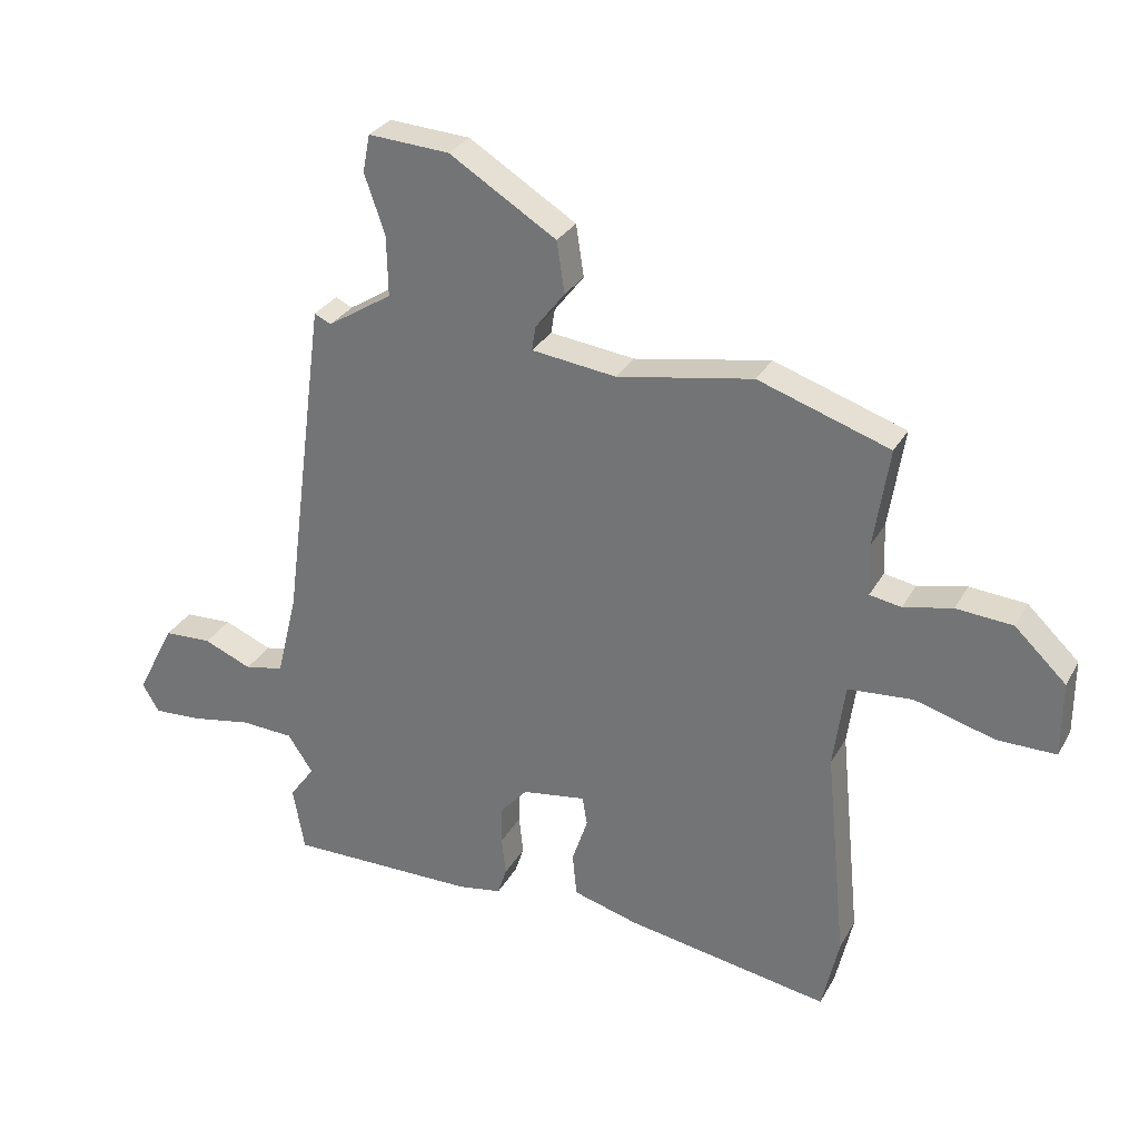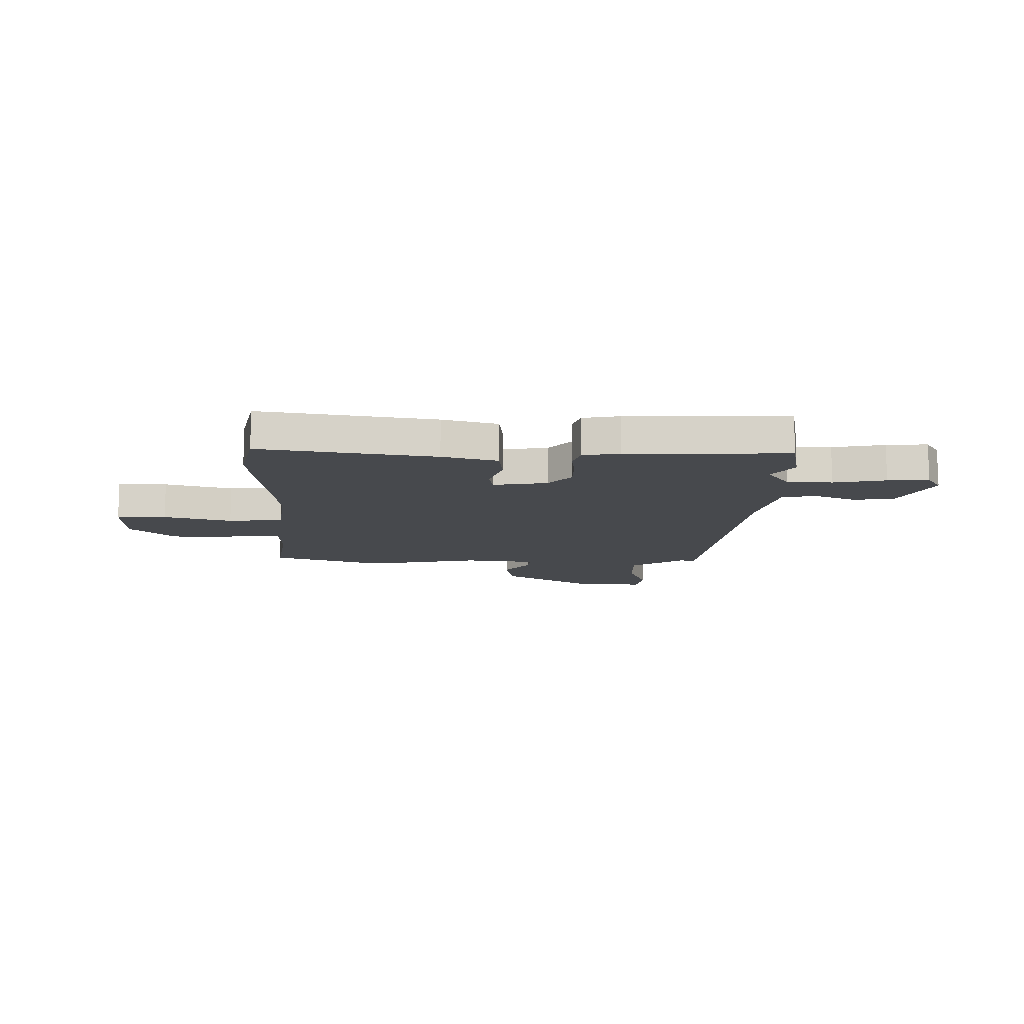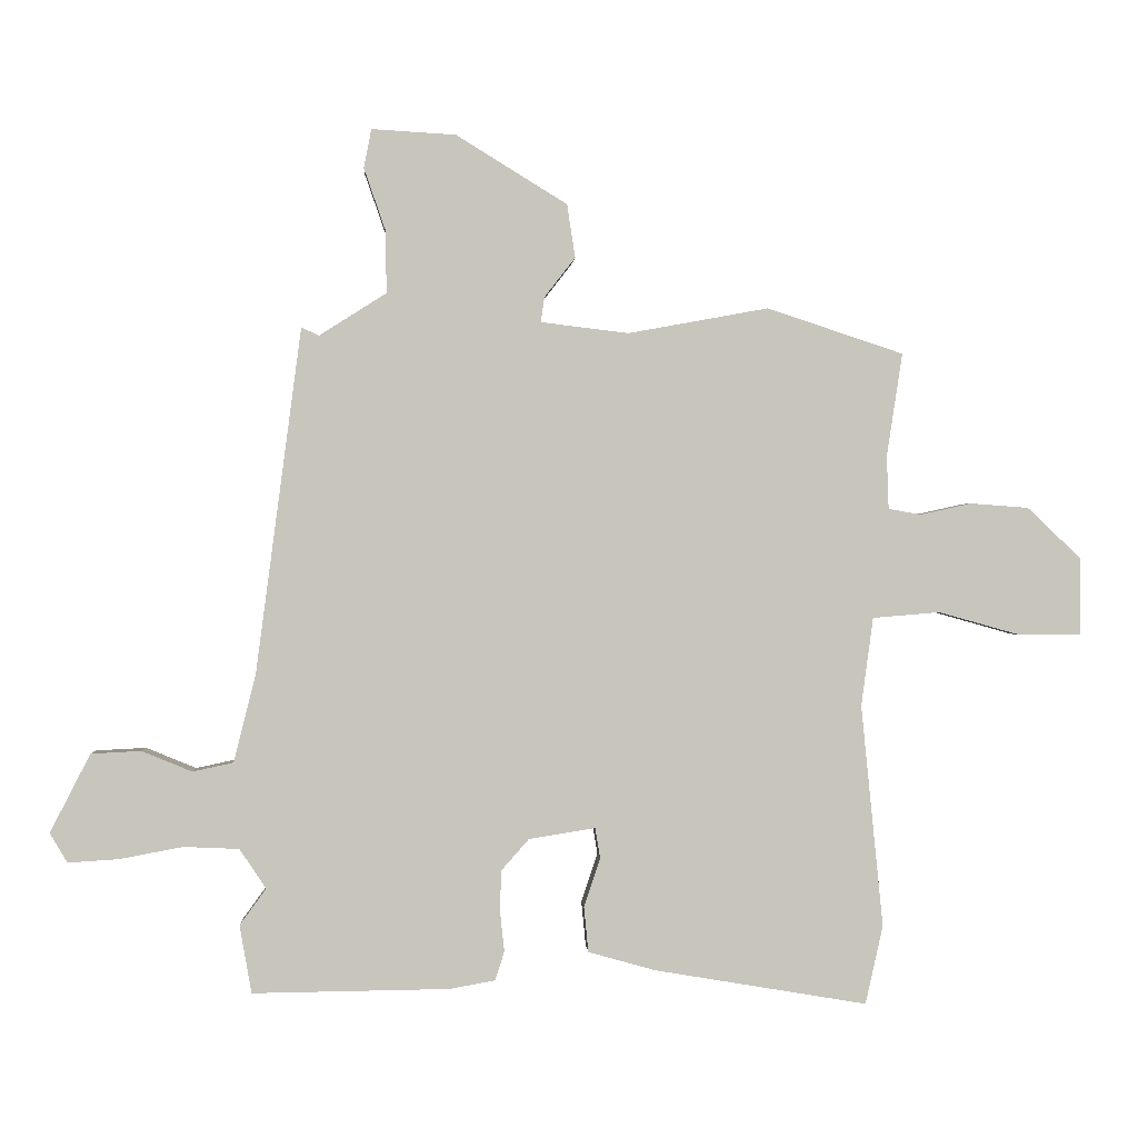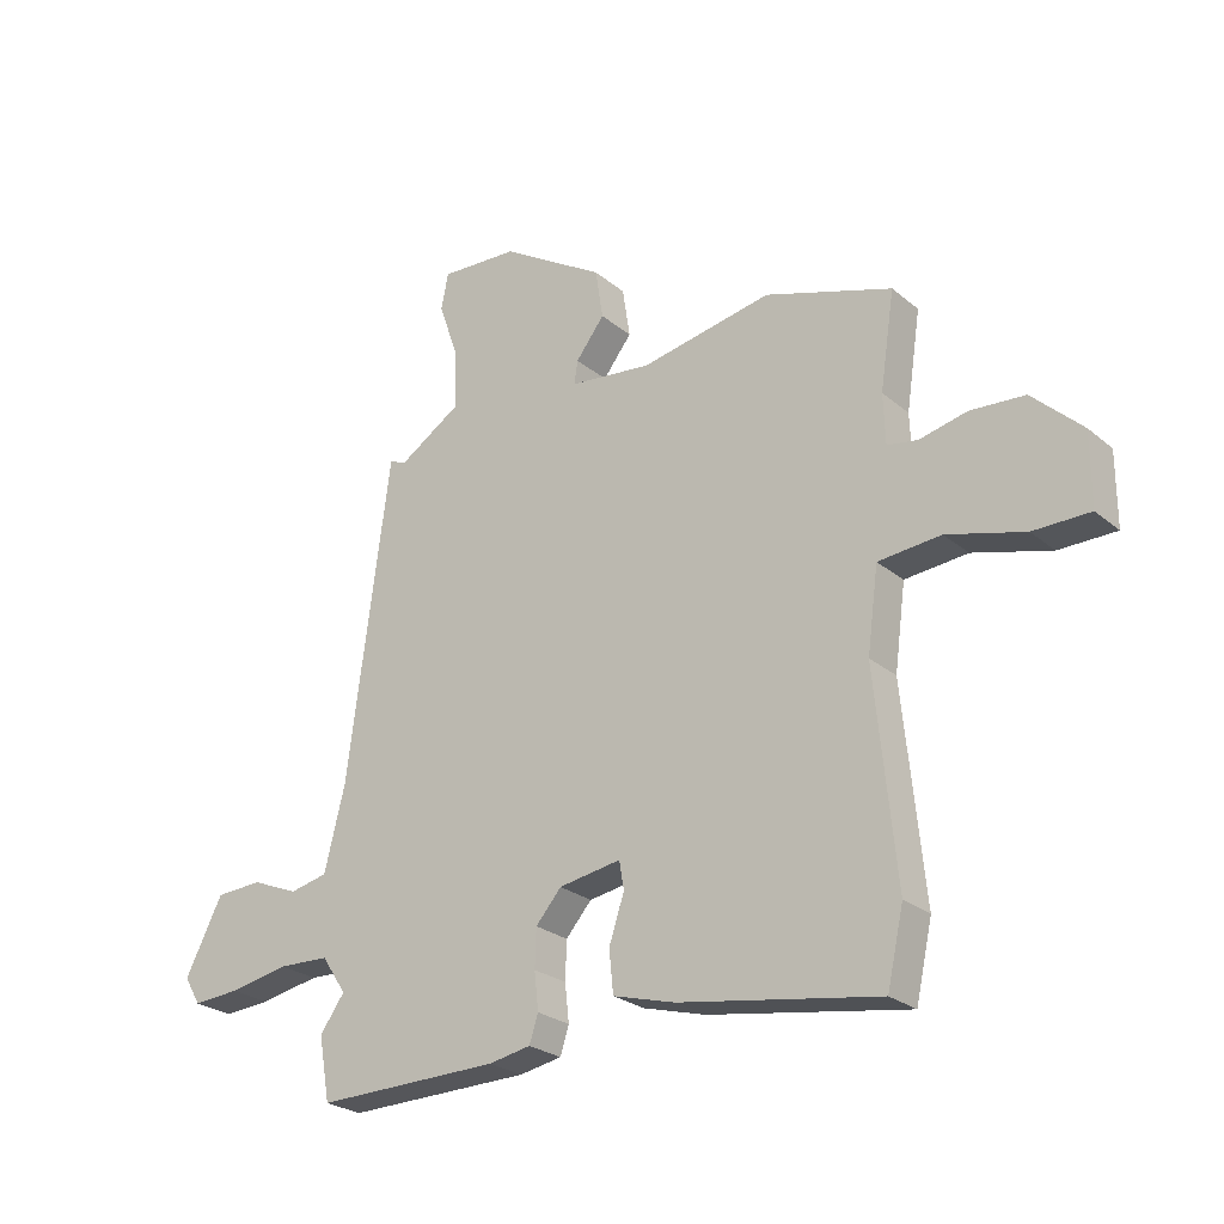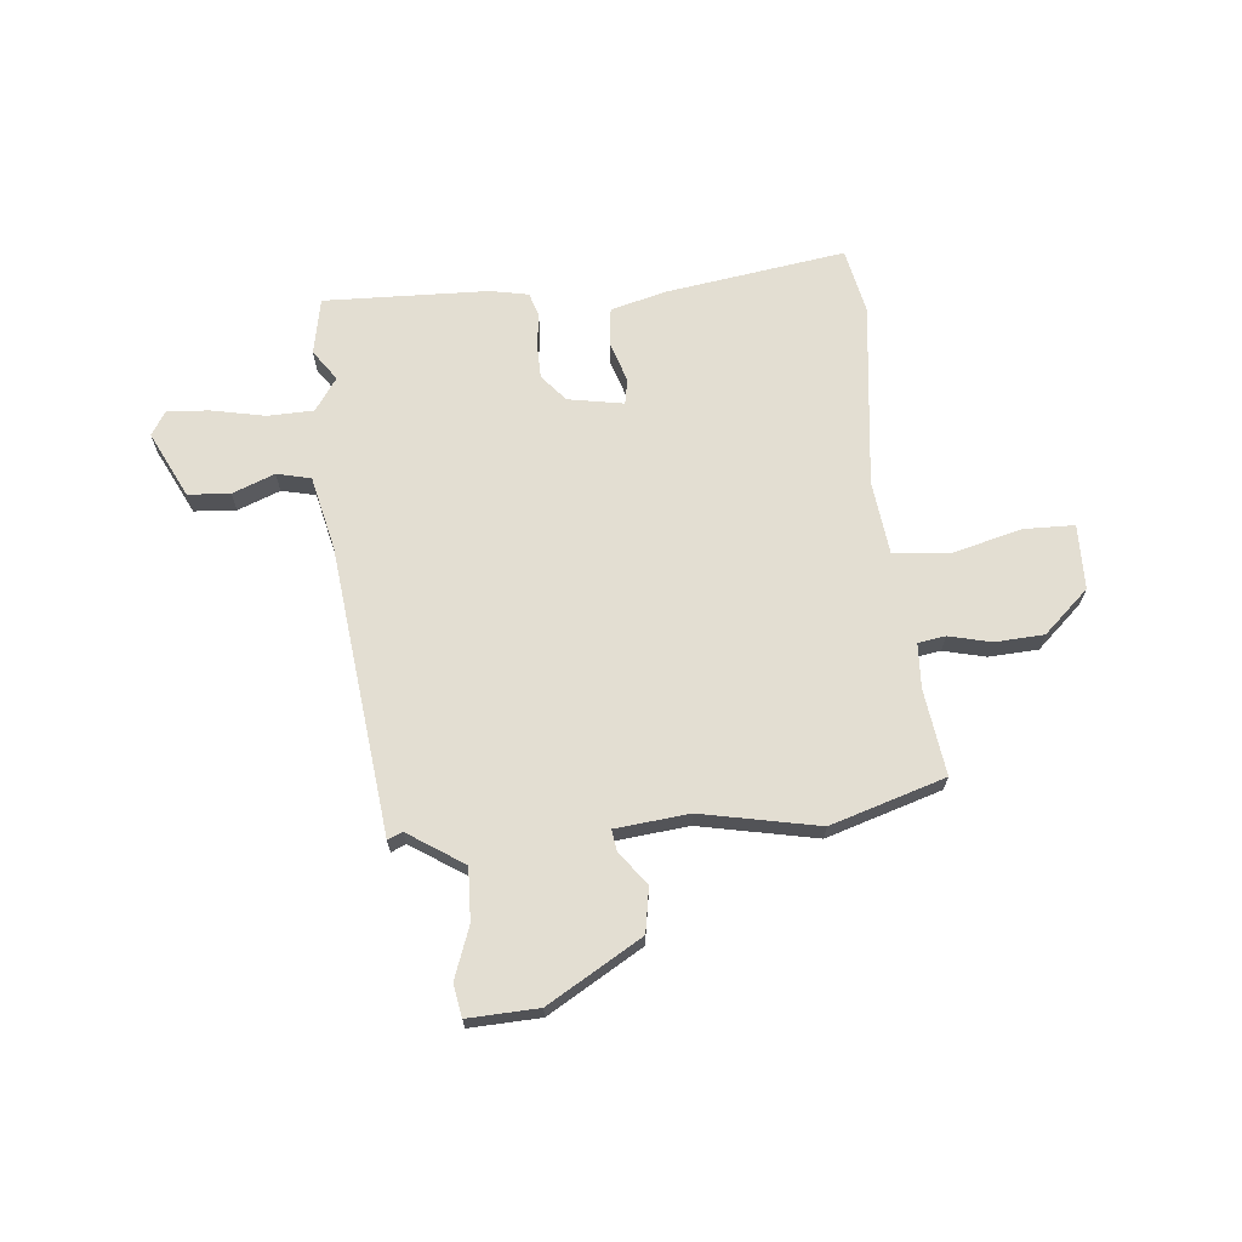
<metadata>
{"format":"obj","ext":"obj","renderer":"f3d","projection":"perspective","resolution":1024,"background":"white","views":[{"elev":29.9,"azim":24.5,"up":"+Z"},{"elev":-12.1,"azim":179.5,"up":"+Y"},{"elev":0.3,"azim":-3.1,"up":"+Z"},{"elev":-25.5,"azim":37.6,"up":"+Z"},{"elev":67.4,"azim":-4.5,"up":"+Y"}]}
</metadata>
<code>
v 0.515 0.07 -0.434
v 0.487 0.07 -0.559
v 0.148 0.07 -0.502
v 0.041 0.07 -0.472
v 0.034 0.07 -0.4
v 0.06 0.07 -0.322
v 0.052 0.07 -0.274
v -0.054 0.07 -0.291
v -0.098 0.07 -0.341
v -0.1 0.07 -0.406
v -0.093 0.07 -0.47
v -0.108 0.07 -0.516
v -0.18 0.07 -0.529
v -0.494 0.07 -0.533
v -0.513 0.07 -0.425
v -0.471 0.07 -0.367
v -0.513 0.07 -0.304
v -0.601 0.07 -0.3
v -0.703 0.07 -0.319
v -0.783 0.07 -0.324
v -0.811 0.07 -0.277
v -0.747 0.07 -0.152
v -0.667 0.07 -0.148
v -0.587 0.07 -0.181
v -0.522 0.07 -0.167
v -0.487 0.07 -0.026
v -0.415 0.07 0.523
v -0.387 0.07 0.51
v -0.28 0.07 0.578
v -0.282 0.07 0.678
v -0.316 0.07 0.776
v -0.304 0.07 0.838
v -0.17 0.07 0.83
v 0.007 0.07 0.721
v 0.02 0.07 0.636
v -0.029 0.07 0.573
v -0.035 0.07 0.533
v 0.105 0.07 0.516
v 0.329 0.07 0.557
v 0.546 0.07 0.485
v 0.521 0.07 0.321
v 0.524 0.07 0.236
v 0.576 0.07 0.227
v 0.657 0.07 0.245
v 0.75 0.07 0.238
v 0.835 0.07 0.157
v 0.835 0.07 0.033
v 0.738 0.07 0.033
v 0.606 0.07 0.07
v 0.499 0.07 0.061
v 0.48 0.07 -0.08
v 0.515 0 -0.434
v 0.487 0 -0.559
v 0.148 0 -0.502
v 0.041 0 -0.472
v 0.034 0 -0.4
v 0.06 0 -0.322
v 0.052 0 -0.274
v -0.054 0 -0.291
v -0.098 0 -0.341
v -0.1 0 -0.406
v -0.093 0 -0.47
v -0.108 0 -0.516
v -0.18 0 -0.529
v -0.494 0 -0.533
v -0.513 0 -0.425
v -0.471 0 -0.367
v -0.513 0 -0.304
v -0.601 0 -0.3
v -0.703 0 -0.319
v -0.783 0 -0.324
v -0.811 0 -0.277
v -0.747 0 -0.152
v -0.667 0 -0.148
v -0.587 0 -0.181
v -0.522 0 -0.167
v -0.487 0 -0.026
v -0.415 0 0.523
v -0.387 0 0.51
v -0.28 0 0.578
v -0.282 0 0.678
v -0.316 0 0.776
v -0.304 0 0.838
v -0.17 0 0.83
v 0.007 0 0.721
v 0.02 0 0.636
v -0.029 0 0.573
v -0.035 0 0.533
v 0.105 0 0.516
v 0.329 0 0.557
v 0.546 0 0.485
v 0.521 0 0.321
v 0.524 0 0.236
v 0.576 0 0.227
v 0.657 0 0.245
v 0.75 0 0.238
v 0.835 0 0.157
v 0.835 0 0.033
v 0.738 0 0.033
v 0.606 0 0.07
v 0.499 0 0.061
v 0.48 0 -0.08
f 46 47 48 49
f 46 49 50
f 43 44 45 46
f 42 43 46 50
f 41 42 50
f 38 39 40 41
f 37 38 41 50
f 33 34 35 36
f 33 36 37
f 30 31 32 33
f 29 30 33 37
f 28 29 37 50
f 26 27 28 50
f 21 22 23 24
f 21 24 25
f 18 19 20 21
f 17 18 21 25
f 16 17 25 26
f 14 15 16
f 13 14 16
f 10 11 12 13
f 9 10 13 16
f 8 9 16 26
f 3 4 5 6
f 3 6 7
f 51 1 2 3
f 51 3 7
f 26 50 51
f 7 8 26 51
f 100 99 98 97
f 101 100 97
f 97 96 95 94
f 101 97 94 93
f 101 93 92
f 92 91 90 89
f 101 92 89 88
f 87 86 85 84
f 88 87 84
f 84 83 82 81
f 88 84 81 80
f 101 88 80 79
f 101 79 78 77
f 75 74 73 72
f 76 75 72
f 72 71 70 69
f 76 72 69 68
f 77 76 68 67
f 67 66 65
f 67 65 64
f 64 63 62 61
f 67 64 61 60
f 77 67 60 59
f 57 56 55 54
f 58 57 54
f 54 53 52 102
f 58 54 102
f 102 101 77
f 102 77 59 58
f 1 52 53 2
f 2 53 54 3
f 3 54 55 4
f 4 55 56 5
f 5 56 57 6
f 6 57 58 7
f 7 58 59 8
f 8 59 60 9
f 9 60 61 10
f 10 61 62 11
f 11 62 63 12
f 12 63 64 13
f 13 64 65 14
f 14 65 66 15
f 15 66 67 16
f 16 67 68 17
f 17 68 69 18
f 18 69 70 19
f 19 70 71 20
f 20 71 72 21
f 21 72 73 22
f 22 73 74 23
f 23 74 75 24
f 24 75 76 25
f 25 76 77 26
f 26 77 78 27
f 27 78 79 28
f 28 79 80 29
f 29 80 81 30
f 30 81 82 31
f 31 82 83 32
f 32 83 84 33
f 33 84 85 34
f 34 85 86 35
f 35 86 87 36
f 36 87 88 37
f 37 88 89 38
f 38 89 90 39
f 39 90 91 40
f 40 91 92 41
f 41 92 93 42
f 42 93 94 43
f 43 94 95 44
f 44 95 96 45
f 45 96 97 46
f 46 97 98 47
f 47 98 99 48
f 48 99 100 49
f 49 100 101 50
f 50 101 102 51
f 51 102 52 1

</code>
